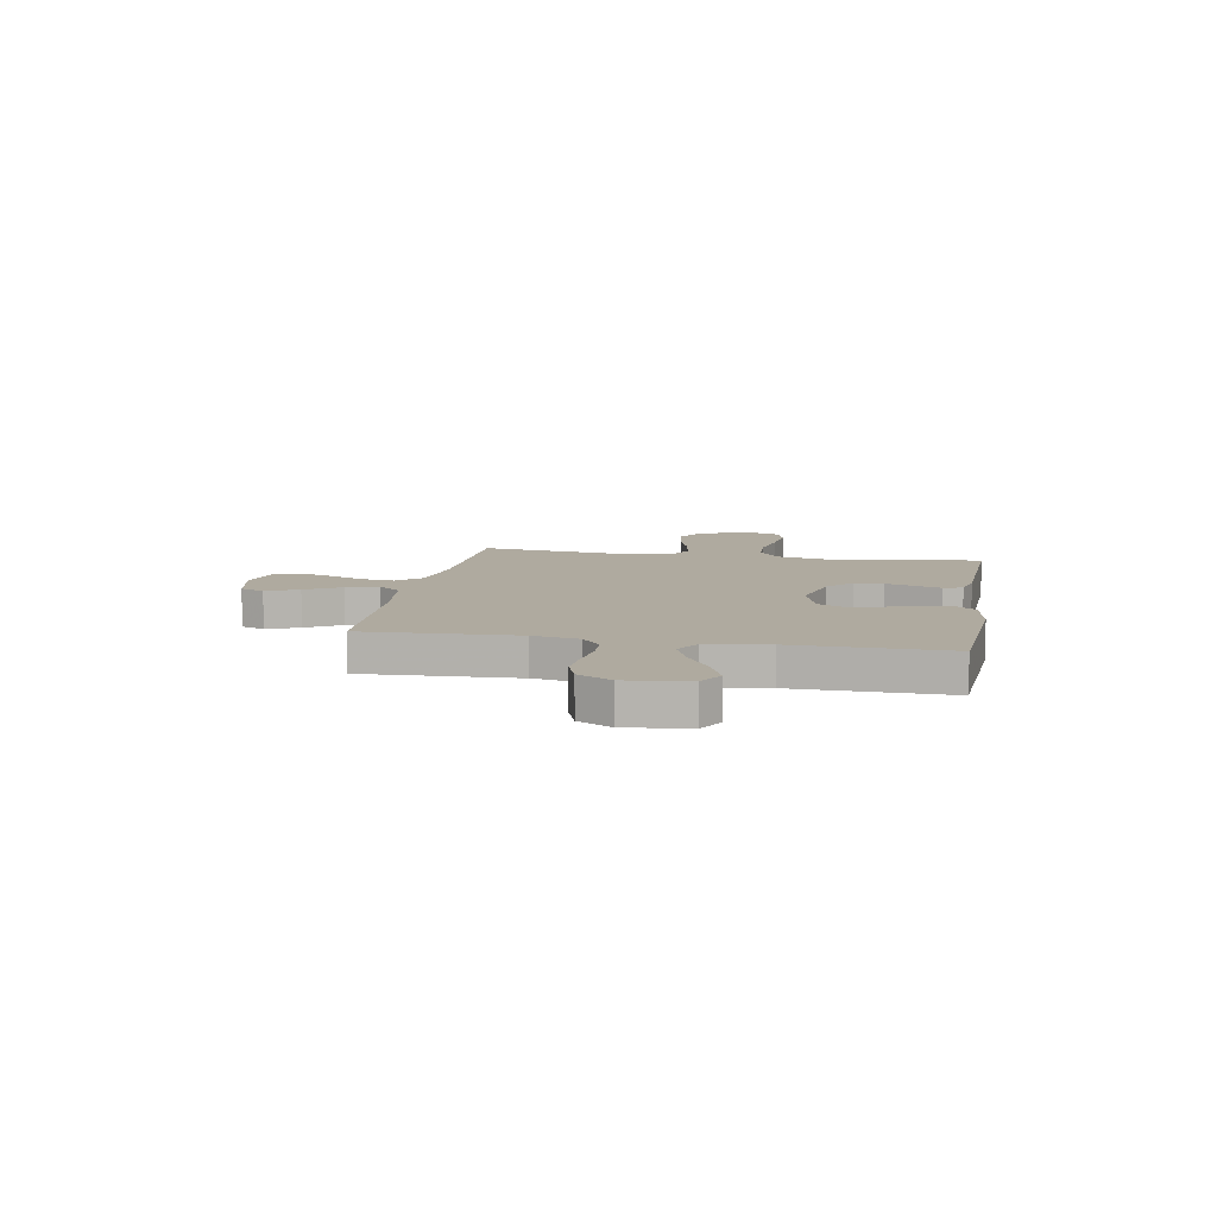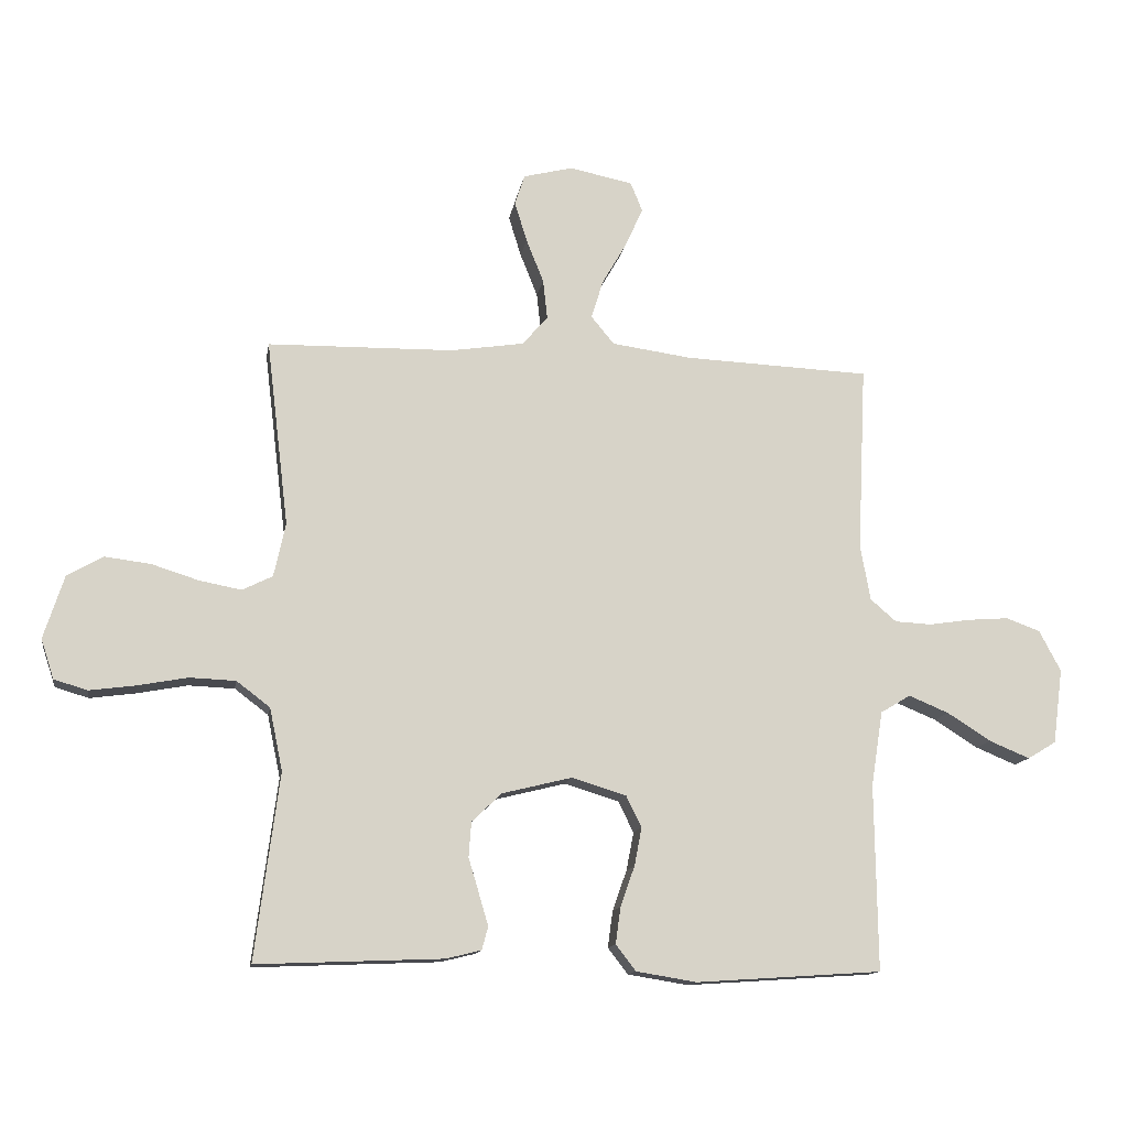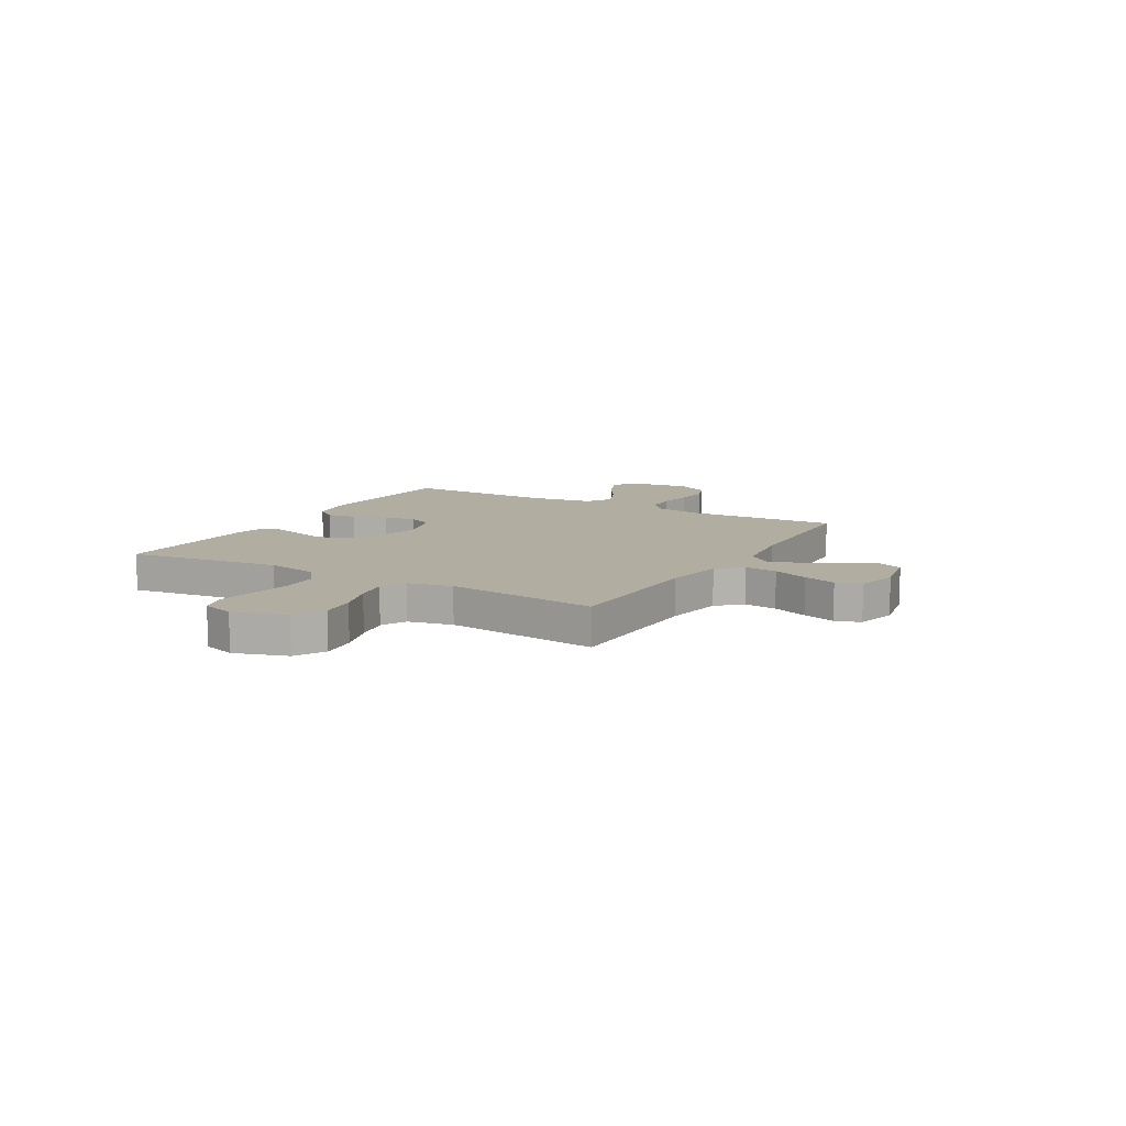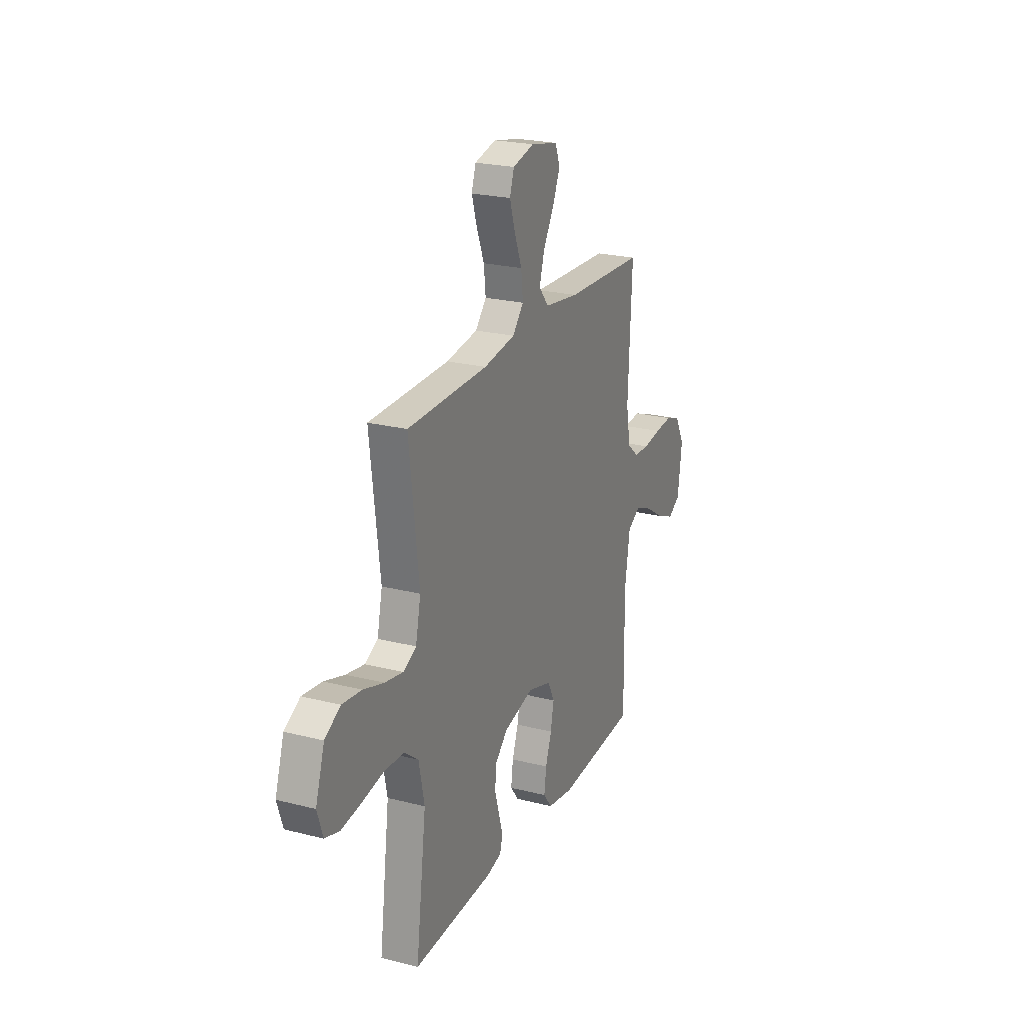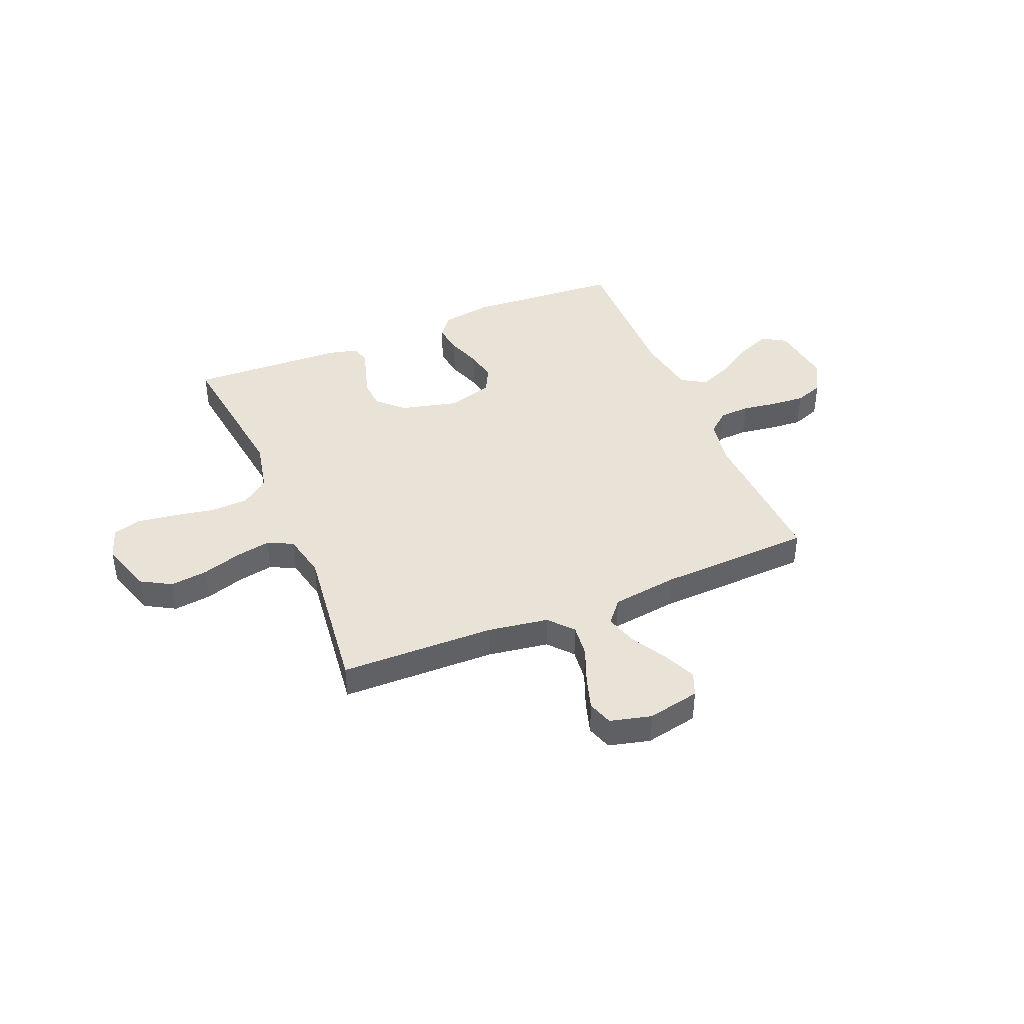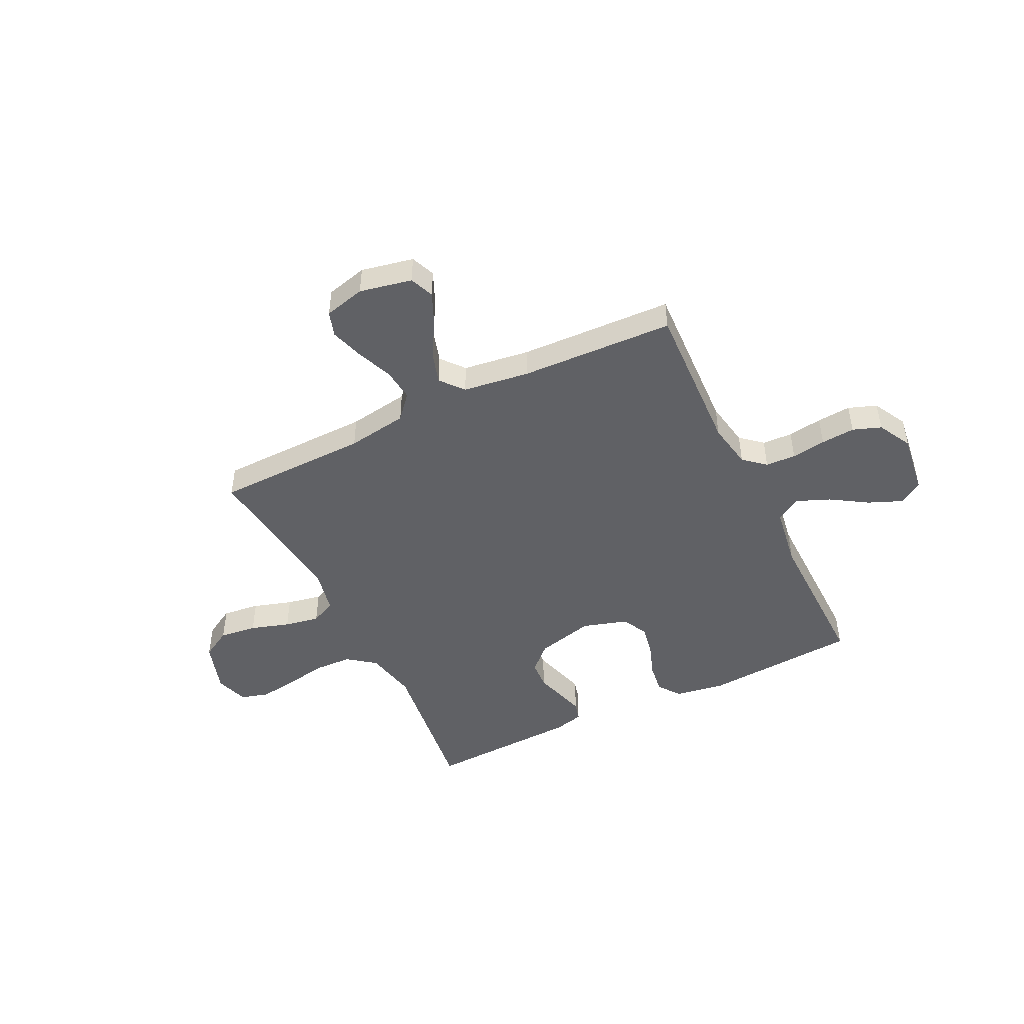
<metadata>
{"format":"obj","ext":"obj","renderer":"f3d","projection":"perspective","resolution":1024,"background":"white","views":[{"elev":9.4,"azim":100.2,"up":"+Y"},{"elev":-13.1,"azim":-9.3,"up":"+Z"},{"elev":10.4,"azim":-59.9,"up":"+Y"},{"elev":23.2,"azim":-66.6,"up":"+Z"},{"elev":41.6,"azim":-22.5,"up":"+Y"},{"elev":-47.2,"azim":26.2,"up":"+Y"}]}
</metadata>
<code>
v 0.5 0.07 -0.5
v 0.2 0.07 -0.52
v 0.102 0.07 -0.504
v 0.07 0.07 -0.462
v 0.078 0.07 -0.403
v 0.101 0.07 -0.338
v 0.113 0.07 -0.276
v 0.088 0.07 -0.226
v 0 0.07 -0.199
v -0.113 0.07 -0.227
v -0.161 0.07 -0.273
v -0.165 0.07 -0.329
v -0.148 0.07 -0.386
v -0.133 0.07 -0.437
v -0.143 0.07 -0.474
v -0.2 0.07 -0.488
v -0.5 0.07 -0.5
v -0.461 0.07 -0.2
v -0.482 0.07 -0.099
v -0.536 0.07 -0.058
v -0.61 0.07 -0.055
v -0.691 0.07 -0.07
v -0.765 0.07 -0.08
v -0.819 0.07 -0.064
v -0.84 0.07 0
v -0.807 0.07 0.102
v -0.749 0.07 0.135
v -0.676 0.07 0.126
v -0.6 0.07 0.102
v -0.532 0.07 0.089
v -0.483 0.07 0.113
v -0.464 0.07 0.2
v -0.5 0.07 0.5
v -0.2 0.07 0.505
v -0.082 0.07 0.523
v -0.041 0.07 0.57
v -0.048 0.07 0.634
v -0.076 0.07 0.704
v -0.096 0.07 0.769
v -0.08 0.07 0.818
v 0 0.07 0.838
v 0.102 0.07 0.817
v 0.121 0.07 0.77
v 0.093 0.07 0.707
v 0.053 0.07 0.638
v 0.034 0.07 0.576
v 0.071 0.07 0.531
v 0.2 0.07 0.513
v 0.5 0.07 0.5
v 0.486 0.07 0.2
v 0.502 0.07 0.11
v 0.544 0.07 0.074
v 0.603 0.07 0.071
v 0.67 0.07 0.081
v 0.736 0.07 0.086
v 0.791 0.07 0.066
v 0.826 0.07 0
v 0.81 0.07 -0.121
v 0.764 0.07 -0.149
v 0.699 0.07 -0.122
v 0.628 0.07 -0.077
v 0.563 0.07 -0.05
v 0.515 0.07 -0.079
v 0.496 0.07 -0.2
v 0.5 0 -0.5
v 0.2 0 -0.52
v 0.102 0 -0.504
v 0.07 0 -0.462
v 0.078 0 -0.403
v 0.101 0 -0.338
v 0.113 0 -0.276
v 0.088 0 -0.226
v 0 0 -0.199
v -0.113 0 -0.227
v -0.161 0 -0.273
v -0.165 0 -0.329
v -0.148 0 -0.386
v -0.133 0 -0.437
v -0.143 0 -0.474
v -0.2 0 -0.488
v -0.5 0 -0.5
v -0.461 0 -0.2
v -0.482 0 -0.099
v -0.536 0 -0.058
v -0.61 0 -0.055
v -0.691 0 -0.07
v -0.765 0 -0.08
v -0.819 0 -0.064
v -0.84 0 0
v -0.807 0 0.102
v -0.749 0 0.135
v -0.676 0 0.126
v -0.6 0 0.102
v -0.532 0 0.089
v -0.483 0 0.113
v -0.464 0 0.2
v -0.5 0 0.5
v -0.2 0 0.505
v -0.082 0 0.523
v -0.041 0 0.57
v -0.048 0 0.634
v -0.076 0 0.704
v -0.096 0 0.769
v -0.08 0 0.818
v 0 0 0.838
v 0.102 0 0.817
v 0.121 0 0.77
v 0.093 0 0.707
v 0.053 0 0.638
v 0.034 0 0.576
v 0.071 0 0.531
v 0.2 0 0.513
v 0.5 0 0.5
v 0.486 0 0.2
v 0.502 0 0.11
v 0.544 0 0.074
v 0.603 0 0.071
v 0.67 0 0.081
v 0.736 0 0.086
v 0.791 0 0.066
v 0.826 0 0
v 0.81 0 -0.121
v 0.764 0 -0.149
v 0.699 0 -0.122
v 0.628 0 -0.077
v 0.563 0 -0.05
v 0.515 0 -0.079
v 0.496 0 -0.2
f 58 59 60 61
f 58 61 62
f 57 58 62
f 56 57 62
f 53 54 55 56
f 53 56 62
f 52 53 62 63
f 48 49 50
f 47 48 50 51
f 42 43 44 45
f 42 45 46
f 41 42 46
f 40 41 46
f 37 38 39 40
f 37 40 46
f 36 37 46 47
f 32 33 34
f 31 32 34 35
f 26 27 28 29
f 26 29 30
f 25 26 30
f 24 25 30
f 21 22 23 24
f 21 24 30 31
f 15 16 17 18
f 15 18 19
f 12 13 14 15
f 12 15 19
f 11 12 19 20
f 3 4 5 6
f 3 6 7
f 64 1 2 3
f 63 64 3 7
f 51 52 63 7
f 35 36 47 51
f 20 21 31 35
f 10 11 20 35
f 9 10 35 51
f 8 9 51
f 7 8 51
f 125 124 123 122
f 126 125 122
f 126 122 121
f 126 121 120
f 120 119 118 117
f 126 120 117
f 127 126 117 116
f 114 113 112
f 115 114 112 111
f 109 108 107 106
f 110 109 106
f 110 106 105
f 110 105 104
f 104 103 102 101
f 110 104 101
f 111 110 101 100
f 98 97 96
f 99 98 96 95
f 93 92 91 90
f 94 93 90
f 94 90 89
f 94 89 88
f 88 87 86 85
f 95 94 88 85
f 82 81 80 79
f 83 82 79
f 79 78 77 76
f 83 79 76
f 84 83 76 75
f 70 69 68 67
f 71 70 67
f 67 66 65 128
f 71 67 128 127
f 71 127 116 115
f 115 111 100 99
f 99 95 85 84
f 99 84 75 74
f 115 99 74 73
f 115 73 72
f 115 72 71
f 1 65 66 2
f 2 66 67 3
f 3 67 68 4
f 4 68 69 5
f 5 69 70 6
f 6 70 71 7
f 7 71 72 8
f 8 72 73 9
f 9 73 74 10
f 10 74 75 11
f 11 75 76 12
f 12 76 77 13
f 13 77 78 14
f 14 78 79 15
f 15 79 80 16
f 16 80 81 17
f 17 81 82 18
f 18 82 83 19
f 19 83 84 20
f 20 84 85 21
f 21 85 86 22
f 22 86 87 23
f 23 87 88 24
f 24 88 89 25
f 25 89 90 26
f 26 90 91 27
f 27 91 92 28
f 28 92 93 29
f 29 93 94 30
f 30 94 95 31
f 31 95 96 32
f 32 96 97 33
f 33 97 98 34
f 34 98 99 35
f 35 99 100 36
f 36 100 101 37
f 37 101 102 38
f 38 102 103 39
f 39 103 104 40
f 40 104 105 41
f 41 105 106 42
f 42 106 107 43
f 43 107 108 44
f 44 108 109 45
f 45 109 110 46
f 46 110 111 47
f 47 111 112 48
f 48 112 113 49
f 49 113 114 50
f 50 114 115 51
f 51 115 116 52
f 52 116 117 53
f 53 117 118 54
f 54 118 119 55
f 55 119 120 56
f 56 120 121 57
f 57 121 122 58
f 58 122 123 59
f 59 123 124 60
f 60 124 125 61
f 61 125 126 62
f 62 126 127 63
f 63 127 128 64
f 64 128 65 1

</code>
